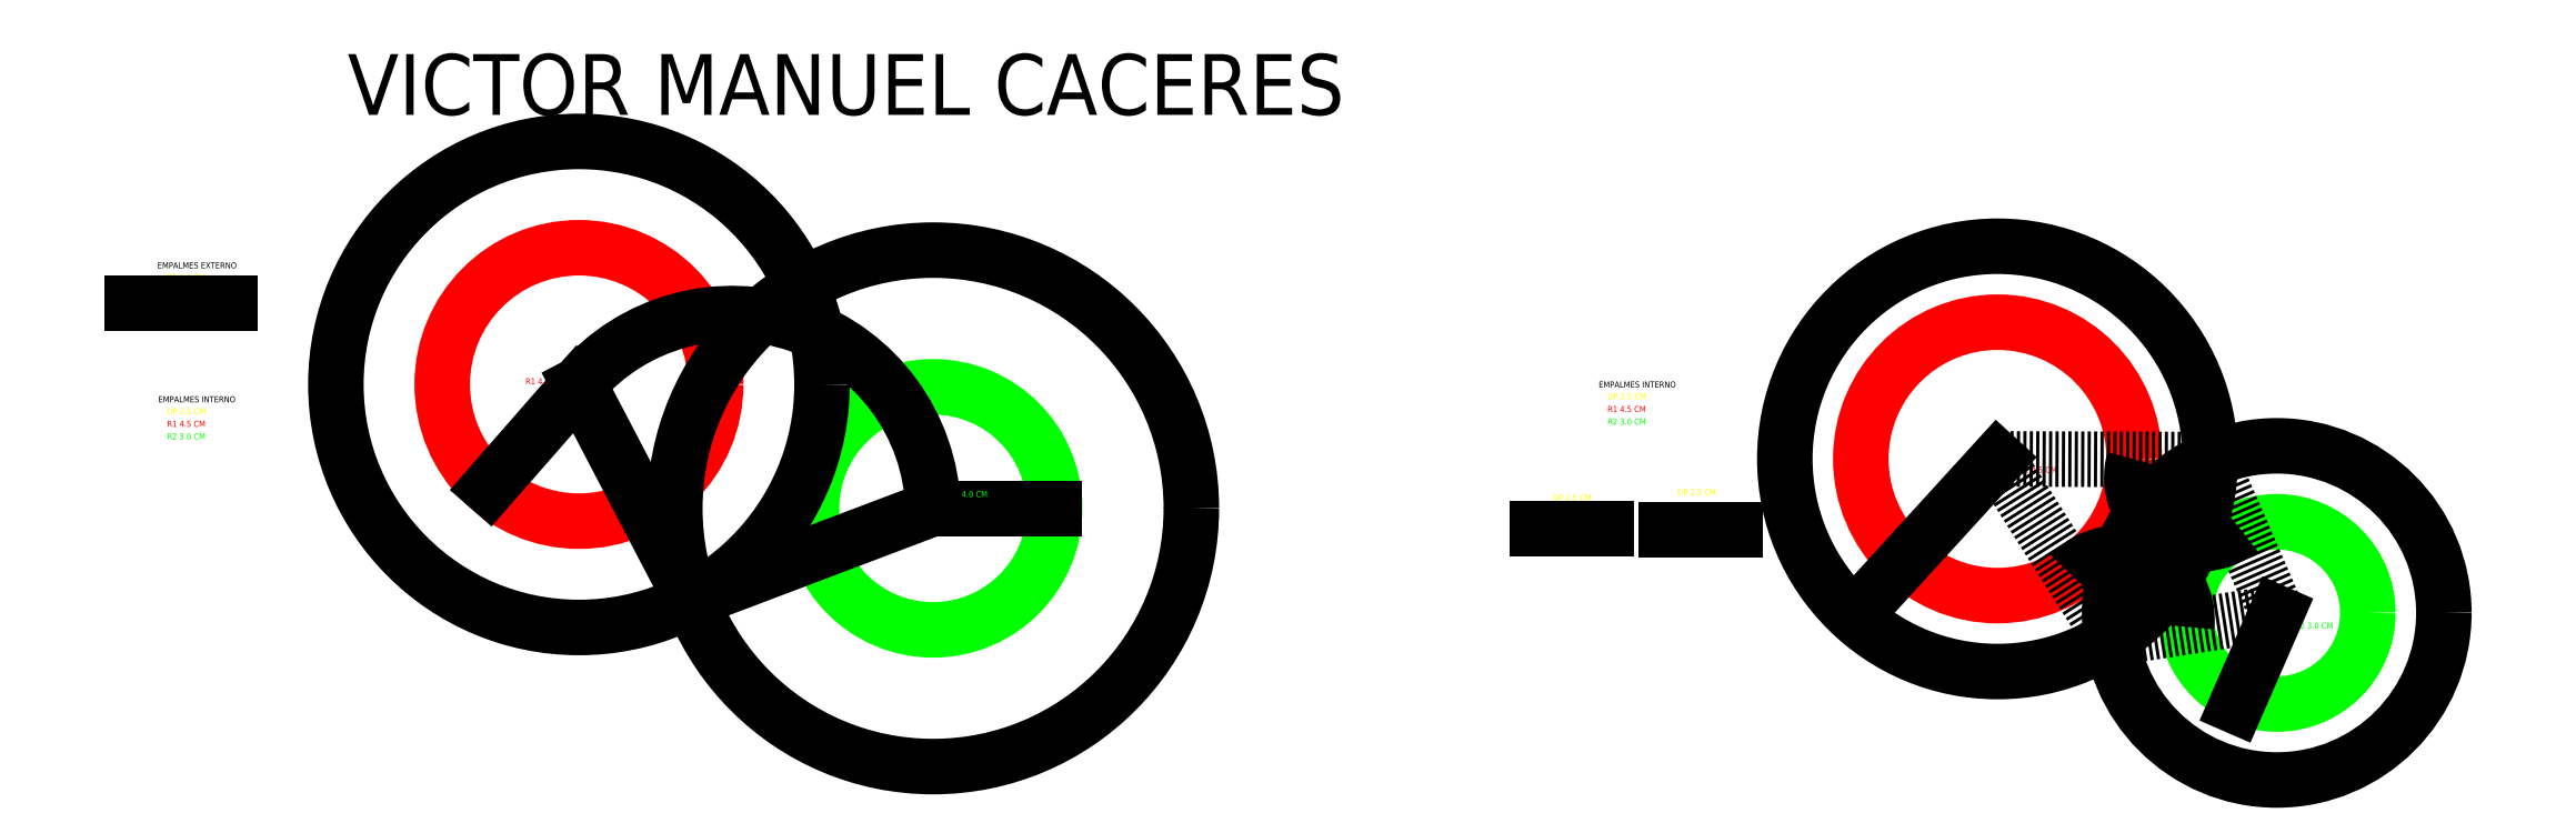
<metadata>
{"format":"dxf","ext":"dxf","renderer":"ezdxf+matplotlib","layout":"modelspace","background":"white","min_lineweight":24,"dpi":150}
</metadata>
<code>
0
SECTION
2
ENTITIES
0
MTEXT
8
Defpoints
10
-65.65
20
37.42
30
0
40
1.5
41
26.08
46
0
71
     1
72
     5
1
CORTES Y SECCIONES
73
     1
44
1
0
LINE
8
0
10
-110.9
20
-3.115
30
0
11
-110.9
21
-9.115
31
0
0
LINE
8
0
10
-104.8
20
-3.115
30
0
11
-104.8
21
-10.61
31
0
0
LINE
8
0
10
-94.28
20
-3.115
30
0
11
-94.28
21
-10.61
31
0
0
LINE
8
0
10
-110.9
20
-3.115
30
0
11
-97.3
21
-3.115
31
0
0
LINE
8
0
10
-110.9
20
-9.115
30
0
11
-104.8
21
-9.115
31
0
0
LINE
8
0
10
-104.8
20
-10.61
30
0
11
-97.3
21
-10.61
31
0
0
LINE
8
0
10
-103.3
20
-3.115
30
0
11
-103.3
21
-10.61
31
0
0
LINE
8
0
10
-101.8
20
-3.115
30
0
11
-101.8
21
-10.61
31
0
0
LINE
8
0
10
-97.3
20
-3.115
30
0
11
-97.3
21
-10.61
31
0
0
LINE
8
0
10
-95.8
20
-3.115
30
0
11
-95.8
21
-10.61
31
0
0
LINE
8
0
10
-109.4
20
-3.115
30
0
11
-109.4
21
-9.115
31
0
0
LINE
8
0
10
-106.4
20
-3.115
30
0
11
-106.4
21
-9.115
31
0
0
LINE
8
0
10
-107.9
20
-3.115
30
0
11
-107.9
21
-9.115
31
0
0
LINE
8
Defpoints
10
-95.8
20
-3.115
30
0
11
-94.28
21
-3.115
31
0
0
LINE
8
Defpoints
10
-95.8
20
-10.61
30
0
11
-94.31
21
-10.61
31
0
0
LINE
8
Defpoints
10
-97.3
20
-10.61
30
0
11
-95.8
21
-10.61
31
0
0
MTEXT
8
Defpoints
10
-117.2
20
-5.78
30
0
40
0.6
41
5.452
46
0
71
     1
72
     5
1
VISTA  A
73
     1
44
1
0
MTEXT
8
Defpoints
10
-103.4
20
-12.42
30
0
40
0.6
41
5.452
46
0
71
     1
72
     5
1
VISTA  B
73
     1
44
1
0
MTEXT
8
Defpoints
10
-91.88
20
-6.26
30
0
40
0.6
41
5.452
46
0
71
     1
72
     5
1
VISTA  C
73
     1
44
1
0
MTEXT
8
Defpoints
10
-103.9
20
0.2264
30
0
40
0.6
41
5.452
46
0
71
     1
72
     5
1
VISTA  D
73
     1
44
1
0
MTEXT
8
Defpoints
10
-68.81
20
4.99
30
0
40
0.6
41
5.452
46
0
71
     1
72
     5
1
VISTA  D
73
     1
44
1
0
MTEXT
8
Defpoints
10
-104.8
20
4.8
30
0
40
0.6
41
5.452
46
0
71
     1
72
     5
1
VISTA  B
73
     1
44
1
0
MTEXT
8
Defpoints
10
-123.6
20
5.006
30
0
40
0.6
41
5.452
46
0
71
     1
72
     5
1
VISTA  A
73
     1
44
1
0
MTEXT
8
Defpoints
10
-84.96
20
4.921
30
0
40
0.6
41
5.452
46
0
71
     1
72
     5
1
VISTA  C
73
     1
44
1
0
LWPOLYLINE
8
Defpoints
90
        4
70
   128
43
0
10
-121
20
-9.115
10
-121
20
-3.134
10
-121.9
20
-5.408
10
-121
20
-5.408
0
LINE
8
Defpoints
10
-122.8
20
-6.59
30
0
11
-119.3
21
-6.59
31
0
0
MTEXT
8
Defpoints
10
-120.6
20
-3.101
30
0
40
1
41
0.8222
46
0
71
     1
72
     5
1
N
73
     1
44
1
0
MTEXT
8
Defpoints
10
-123.8
20
-6.293
30
0
40
0.6
41
1.185
46
0
71
     1
72
     5
1
E
73
     1
44
1
0
MTEXT
8
Defpoints
10
-121.3
20
-9.364
30
0
40
0.6
41
1.185
46
0
71
     1
72
     5
1
S
73
     1
44
1
0
MTEXT
8
Defpoints
10
-118.7
20
-6.301
30
0
40
0.6
41
1.185
46
0
71
     1
72
     5
1
O
73
     1
44
1
0
CIRCLE
8
COTAS
10
1582
20
78.57
30
0
40
4.5
0
CIRCLE
8
COTAS
10
1593
20
74.49
30
0
40
4
0
MTEXT
8
COTAS
10
1568
20
82.59
30
0
40
0.2
41
3.496
46
0
71
     1
72
     5
1
EMPALMES EXTERNO
73
     1
44
0.6
0
MTEXT
8
COTAS
10
1568
20
82.2
30
0
40
0.2
41
2.444
46
0
71
     1
72
     5
1
{\C256;DP 4 CM }
73
     1
44
1
0
MTEXT
8
COTAS
10
1568
20
81.99
30
0
40
0.2
41
1.968
46
0
71
     1
72
     5
1
{\C1;R1 4.5 CM }
73
     1
44
1
0
MTEXT
8
COTAS
10
1568
20
81.57
30
0
40
0.2
41
1.761
46
0
71
     1
72
     5
1
{\C3;R2 4 CM }
73
     1
44
1
0
MTEXT
8
COTAS
10
1568
20
78.18
30
0
40
0.2
41
3.496
46
0
71
     1
72
     5
1
EMPALMES INTERNO
73
     1
44
0.6
0
MTEXT
8
COTAS
10
1568
20
77.79
30
0
40
0.2
41
2.444
46
0
71
     1
72
     5
1
{\C256;DP 2.5 CM }
73
     1
44
1
0
MTEXT
8
COTAS
10
1568
20
77.37
30
0
40
0.2
41
1.968
46
0
71
     1
72
     5
1
{\C1;R1 4.5 CM }
73
     1
44
1
0
MTEXT
8
COTAS
10
1568
20
76.96
30
0
40
0.2
41
1.761
46
0
71
     1
72
     5
1
{\C3;R2 3 CM }
73
     1
44
1
0
LINE
8
COTAS
10
1567
20
81.24
30
0
11
1570
21
81.24
31
0
0
MTEXT
8
COTAS
10
1568
20
81.04
30
0
40
0.2
41
1.616
46
0
71
     1
72
     5
1
12.5 cm
73
     1
44
1
0
LINE
8
COTAS
10
1593
20
74.49
30
0
11
1597
21
74.49
31
0
0
LINE
8
COTAS
10
1582
20
78.57
30
0
11
1579
21
75.18
31
0
0
MTEXT
8
COTAS
10
1580
20
78.78
30
0
40
0.2
41
1.968
46
0
71
     1
72
     5
1
{\C1;R1 4.5 CM }
73
     1
44
1
0
MTEXT
8
COTAS
10
1594
20
75.06
30
0
40
0.2
41
1.761
46
0
71
     1
72
     5
1
{\C3;R2 4 CM }
73
     1
44
1
0
CIRCLE
8
COTAS
10
1582
20
78.57
30
0
40
8
0
CIRCLE
8
COTAS
10
1593
20
74.49
30
0
40
8.5
0
LINE
8
COTAS
10
1582
20
78.57
30
0
11
1585
21
71.48
31
0
0
LINE
8
COTAS
10
1585
20
71.48
30
0
11
1593
21
74.49
31
0
0
ARC
8
COTAS
10
1587
20
74.29
30
0
40
6.616
50
1.761
51
139.7
0
MTEXT
8
COTAS
10
1615
20
78.67
30
0
40
0.2
41
3.496
46
0
71
     1
72
     5
1
EMPALMES INTERNO
73
     1
44
0.6
0
MTEXT
8
COTAS
10
1615
20
78.27
30
0
40
0.2
41
2.444
46
0
71
     1
72
     5
1
{\C256;DP 2.5 CM }
73
     1
44
1
0
MTEXT
8
COTAS
10
1615
20
77.86
30
0
40
0.2
41
1.968
46
0
71
     1
72
     5
1
{\C1;R1 4.5 CM }
73
     1
44
1
0
MTEXT
8
COTAS
10
1615
20
77.45
30
0
40
0.2
41
1.761
46
0
71
     1
72
     5
1
{\C3;R2 3 CM }
73
     1
44
1
0
CIRCLE
8
COTAS
10
1628
20
76.12
30
0
40
4.5
0
CIRCLE
8
COTAS
10
1637
20
71.05
30
0
40
3
0
MTEXT
8
COTAS
10
1629
20
75.86
30
0
40
0.2
41
1.968
46
0
71
     1
72
     5
1
{\C1;R1 4.5 CM }
73
     1
44
1
0
MTEXT
8
COTAS
10
1638
20
70.73
30
0
40
0.2
41
1.761
46
0
71
     1
72
     5
1
{\C3;R2 3 CM }
73
     1
44
1
0
LINE
8
COTAS
10
1637
20
71.05
30
0
11
1636
21
67.98
31
0
0
LINE
8
COTAS
10
1628
20
76.12
30
0
11
1628
21
76.12
31
0
0
LINE
8
COTAS
10
1628
20
76.12
30
0
11
1625
21
72.13
31
0
0
MTEXT
8
COTAS
10
1618
20
75.12
30
0
40
0.2
41
2.444
46
0
71
     1
72
     5
1
{\C256;DP 2.5 CM }
73
     1
44
1
0
MTEXT
8
COTAS
10
1614
20
74.94
30
0
40
0.2
41
2.444
46
0
71
     1
72
     5
1
{\C256;DP 2.5 CM }
73
     1
44
1
0
MTEXT
8
COTAS
10
1614
20
74.45
30
0
40
0.2
41
1.968
46
0
71
     1
72
     5
1
{\C1;R1 4.5 CM }
73
     1
44
1
0
MTEXT
8
COTAS
10
1618
20
74.58
30
0
40
0.2
41
1.761
46
0
71
     1
72
     5
1
{\C3;R2 3 CM }
73
     1
44
1
0
LINE
8
COTAS
10
1613
20
73.83
30
0
11
1615
21
73.83
31
0
0
LINE
8
COTAS
10
1617
20
73.78
30
0
11
1620
21
73.78
31
0
0
MTEXT
8
COTAS
10
1614
20
73.52
30
0
40
0.2
41
0.6713
46
0
71
     1
72
     5
1
7 cm
73
     1
44
1
0
MTEXT
8
COTAS
10
1618
20
73.5
30
0
40
0.2
41
0.9294
46
0
71
     1
72
     5
1
5,5 cm
73
     1
44
1
0
CIRCLE
8
COTAS
10
1637
20
71.05
30
0
40
5.5
0
CIRCLE
8
COTAS
10
1628
20
76.12
30
0
40
7
0
LINE
8
COTAS
10
1628
20
76.12
30
0
11
1635
21
76.09
31
0
0
LINE
8
COTAS
10
1635
20
76.09
30
0
11
1637
21
71.05
31
0
0
LINE
8
COTAS
10
1637
20
71.05
30
0
11
1632
21
70.21
31
0
0
LINE
8
COTAS
10
1632
20
70.21
30
0
11
1628
21
76.12
31
0
0
ARC
8
COTAS
10
1632
20
70.82
30
0
40
2.206
50
354
51
137.2
0
ARC
8
COTAS
10
1635
20
75.51
30
0
40
2.197
50
164.3
51
308.9
0
MTEXT
8
COTAS
10
1574
20
89.44
30
0
40
2
41
41.95
46
0
71
     1
72
     5
1
VICTOR MANUEL CACERES
73
     1
44
1
0
VIEWPORT
360
92DE
8
0
10
144.7
20
101.2
30
0
40
574.2
41
222.2
68
     1
69
     1
12
144.7
22
101.2
13
0
23
0
14
0.5
24
0.5
15
0.5
25
0.5
16
0
26
0
36
1
17
0
27
0
37
0
42
50
43
0
44
0
45
222.2
50
0
51
0
72
  3000
90
   819232
1

281
     0
71
     1
74
     0
110
0
120
0
130
0
111
1
121
0
131
0
112
0
122
1
132
0
79
     0
146
0
170
     0
61
     5
348
126
292
     1
282
     1
141
0
142
0
63
   250
421
  3355443
0
VIEWPORT
360
9200
8
COTAS
10
144.7
20
101.2
30
0
40
231.6
41
162
68
     2
69
     2
12
538.1
22
214.8
13
0
23
0
14
0.5
24
0.5
15
0.5
25
0.5
16
0
26
0
36
1
17
0
27
0
37
0
42
50
43
0
44
0
45
939
50
0
51
0
72
  3000
331
14
331
75C2
331
19B
90
   819232
1

281
     0
71
     1
74
     0
110
0
120
0
130
0
111
1
121
0
131
0
112
0
122
1
132
0
79
     1
146
0
170
     0
61
     5
348
126
292
     1
282
     1
141
0
142
0
63
   250
421
  3355443
0
ENDSEC
0
EOF

</code>
